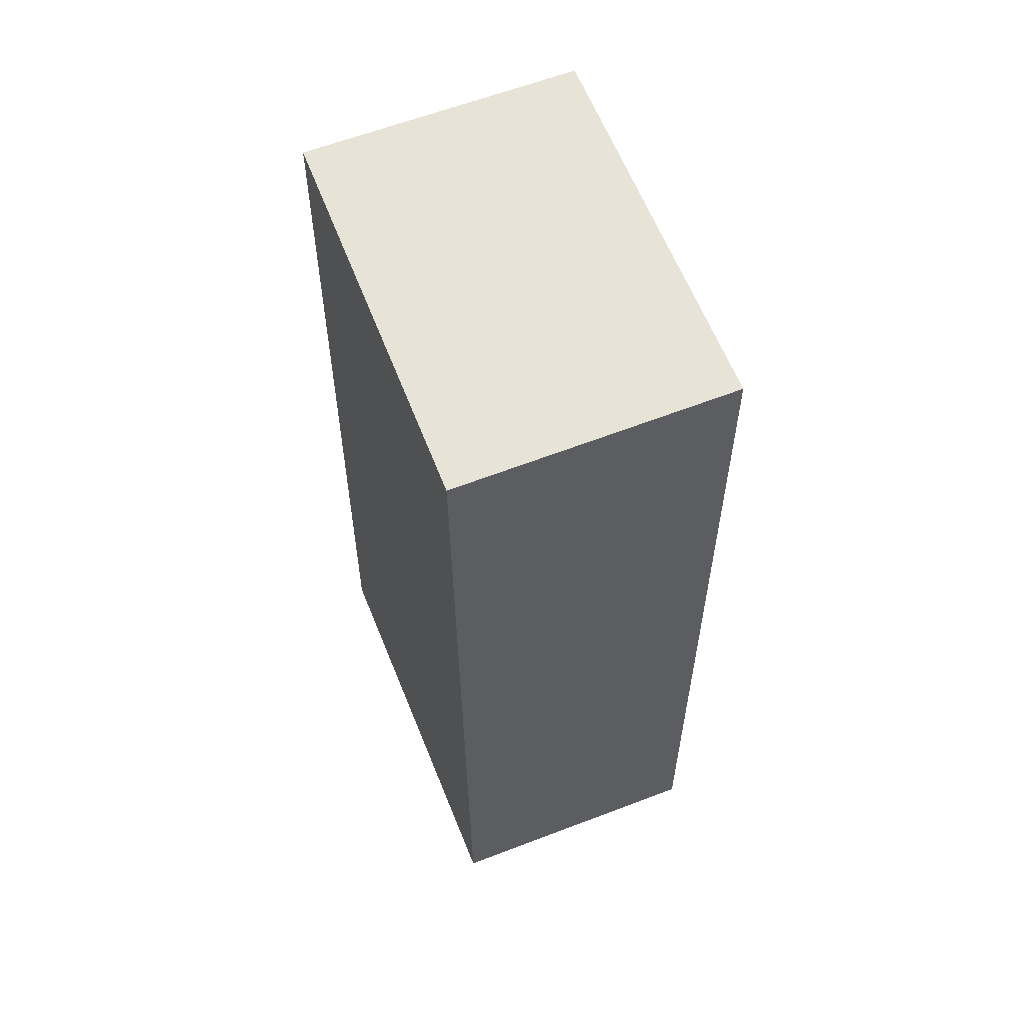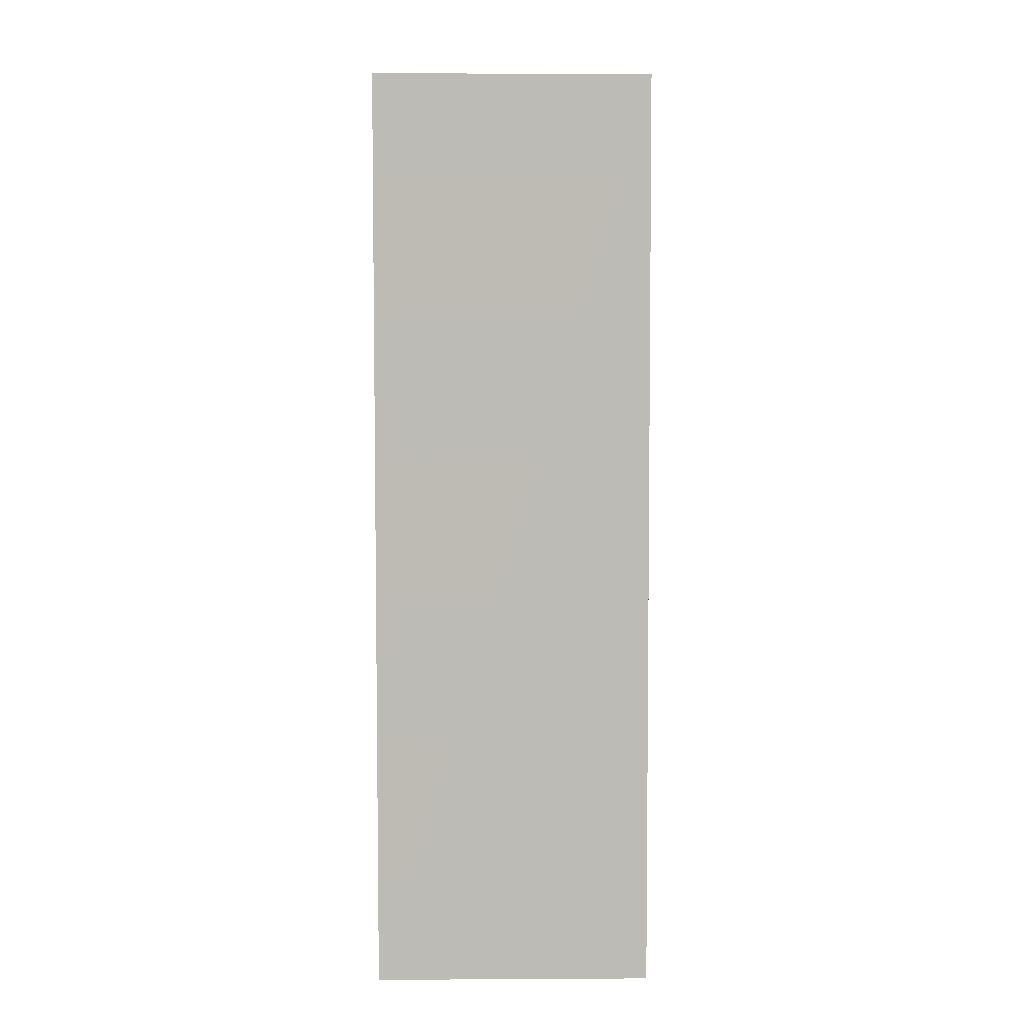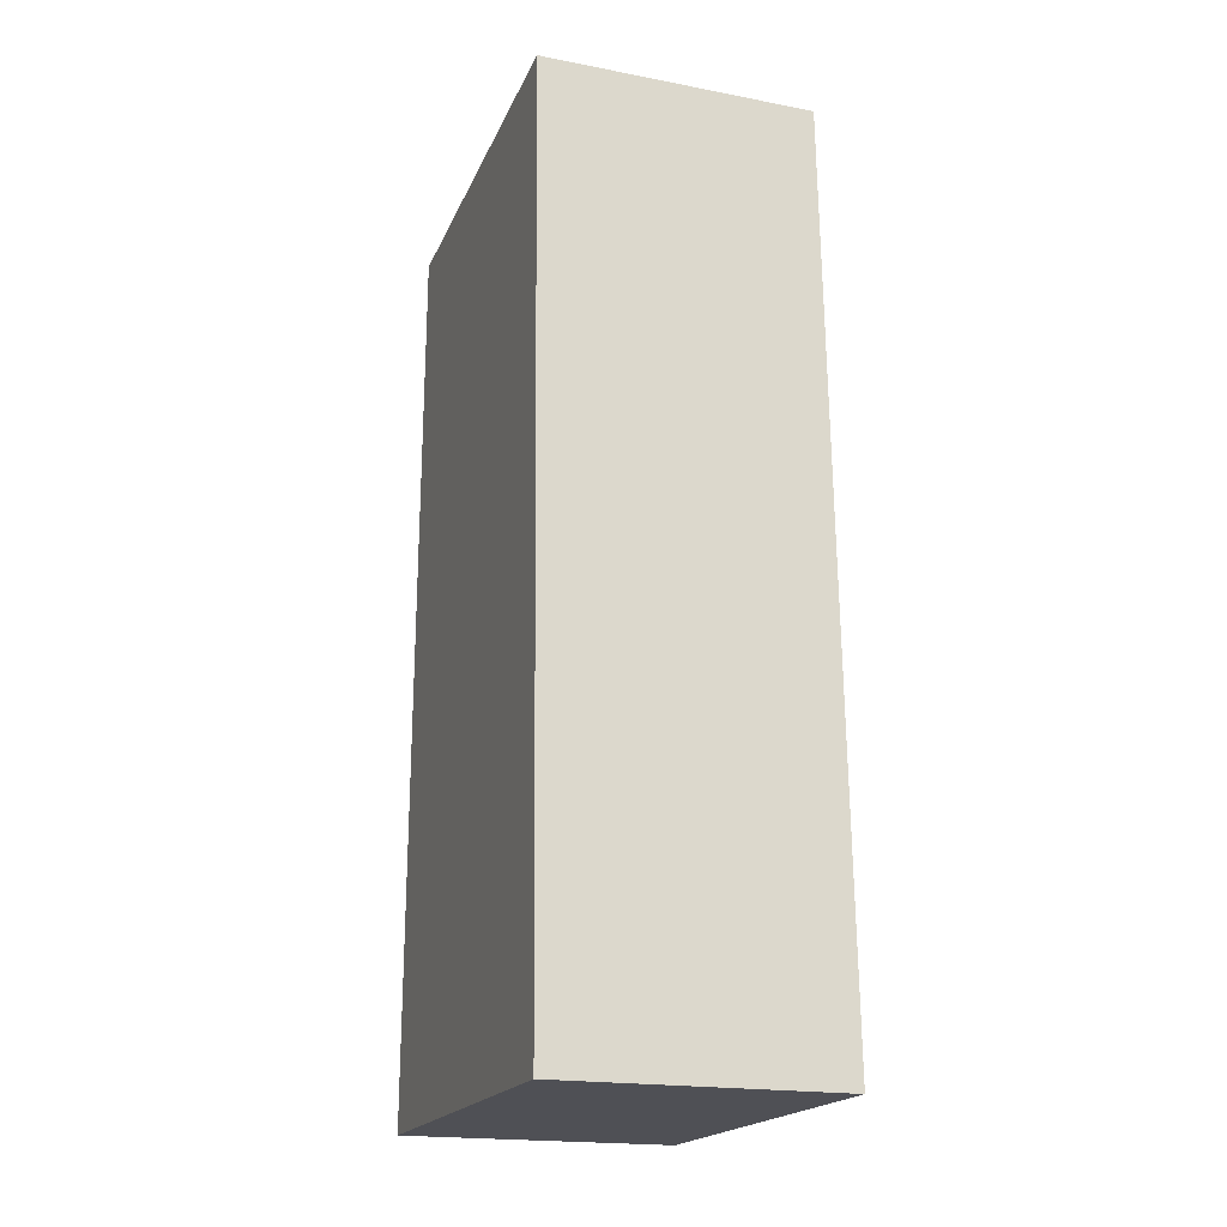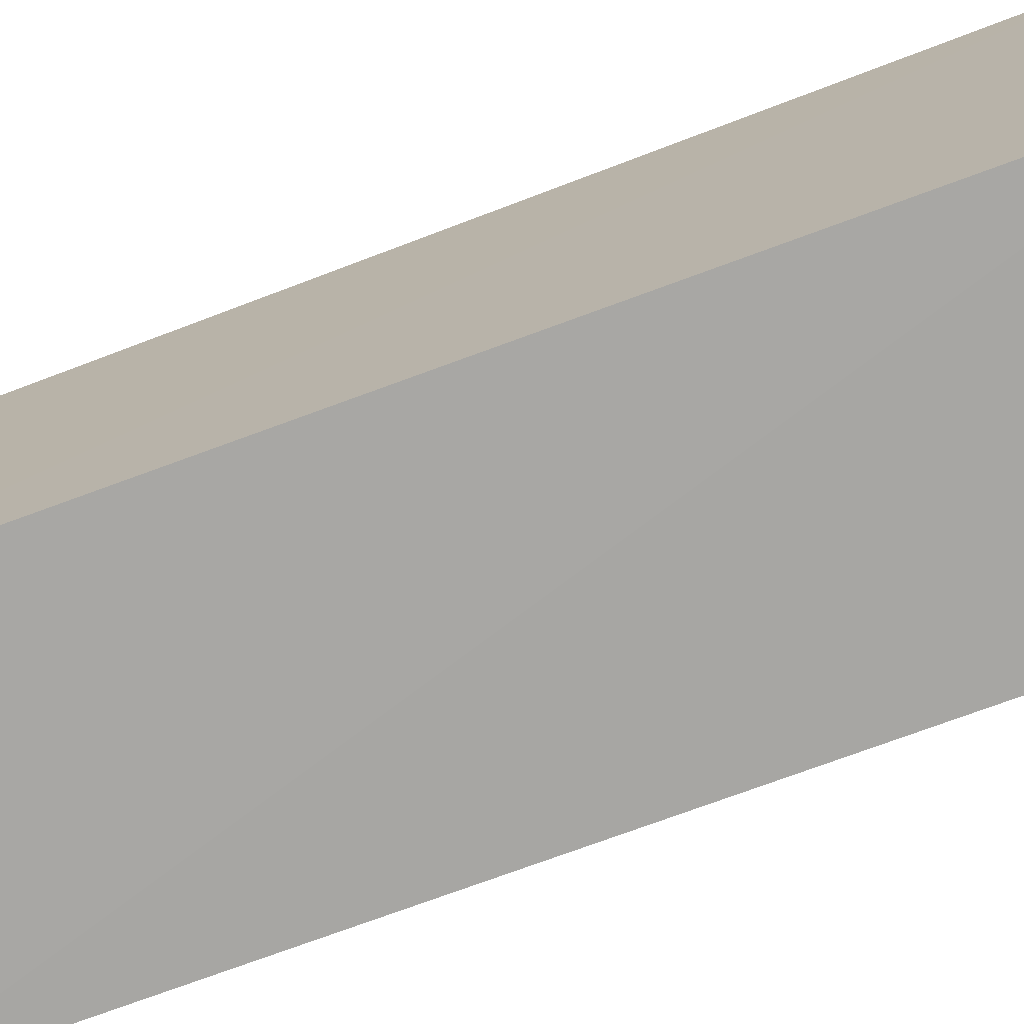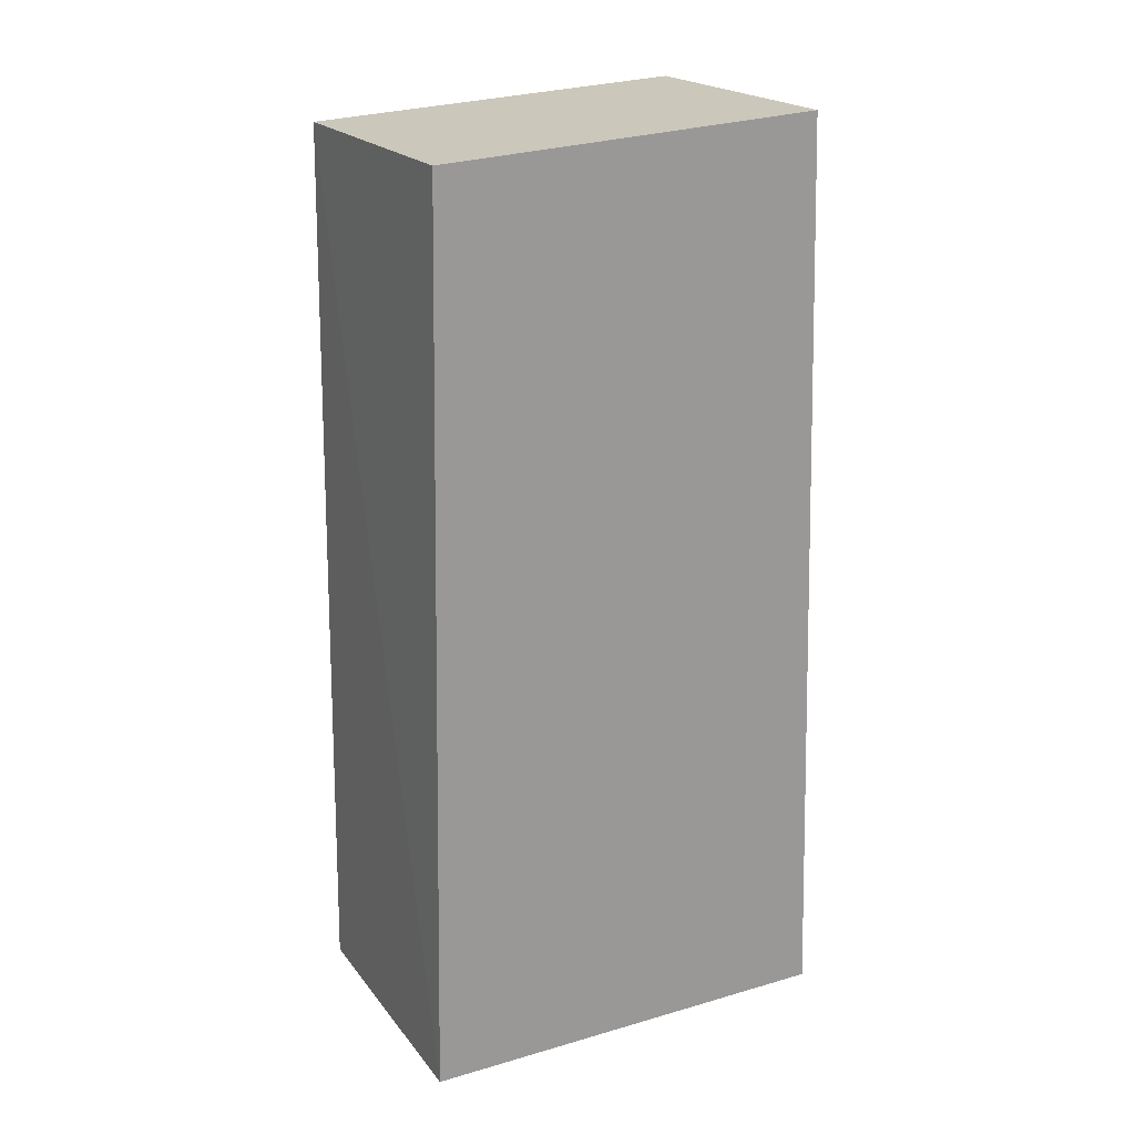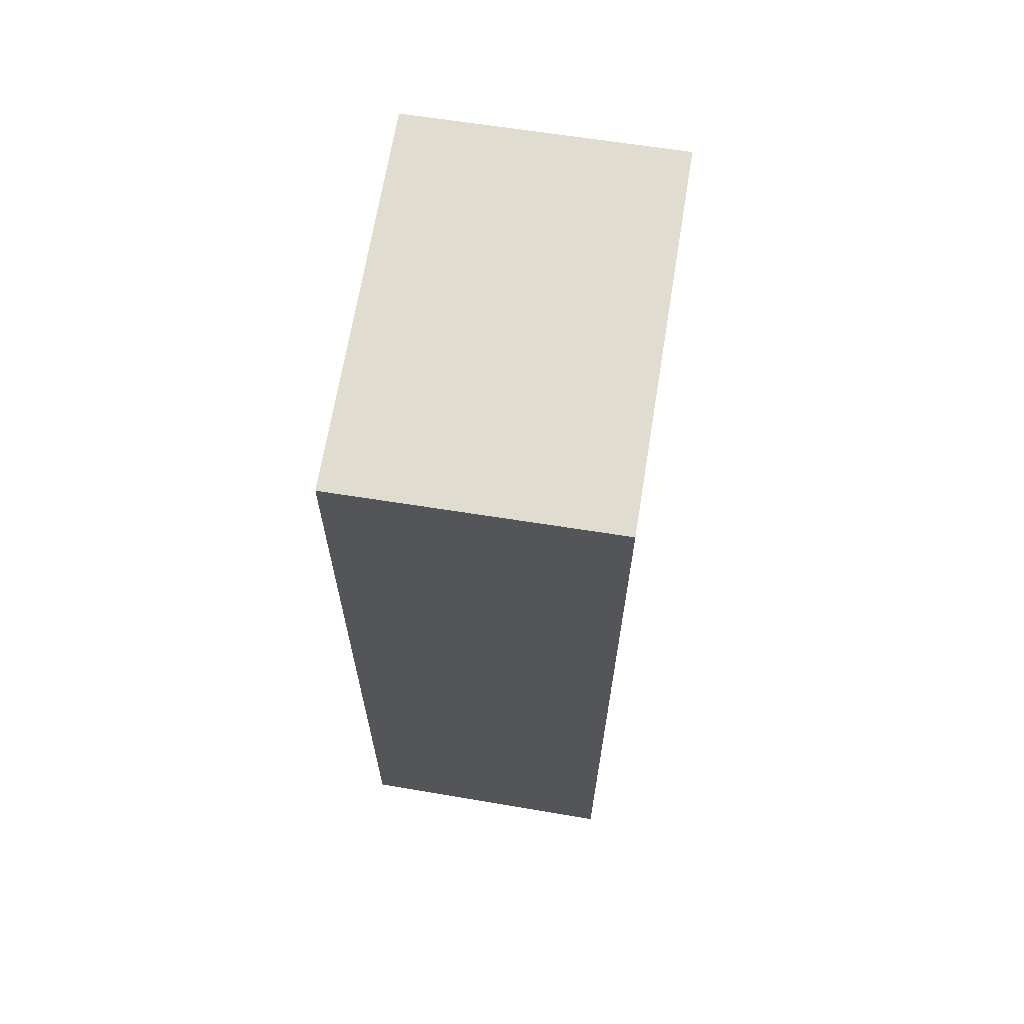
<metadata>
{"format":"obj","ext":"obj","renderer":"f3d","projection":"perspective","resolution":1024,"background":"white","views":[{"elev":59.7,"azim":158.3,"up":"+Y"},{"elev":7.6,"azim":-0.2,"up":"+Y"},{"elev":-19.4,"azim":-19.3,"up":"+Y"},{"elev":-74.9,"azim":-69.6,"up":"+Z"},{"elev":21.0,"azim":-117.3,"up":"+Y"},{"elev":66.2,"azim":-170.7,"up":"+Y"}]}
</metadata>
<code>
v 0.06317 0.06161 0.01233
v 0.06322 0.03405 0.01314
v 0.06318 0.03404 0.000484
v 0.05492 0.06102 0.0008951
v 0.05492 0.03404 0.01322
v 0.06322 0.061 0.0008678
v 0.05493 0.06163 0.01235
v 0.05493 0.03404 0.0004317
f 5 2 1
f 5 3 2
f 6 4 1
f 6 1 2
f 6 2 3
f 7 5 1
f 7 1 4
f 7 4 5
f 8 5 4
f 8 3 5
f 8 6 3
f 8 4 6

</code>
